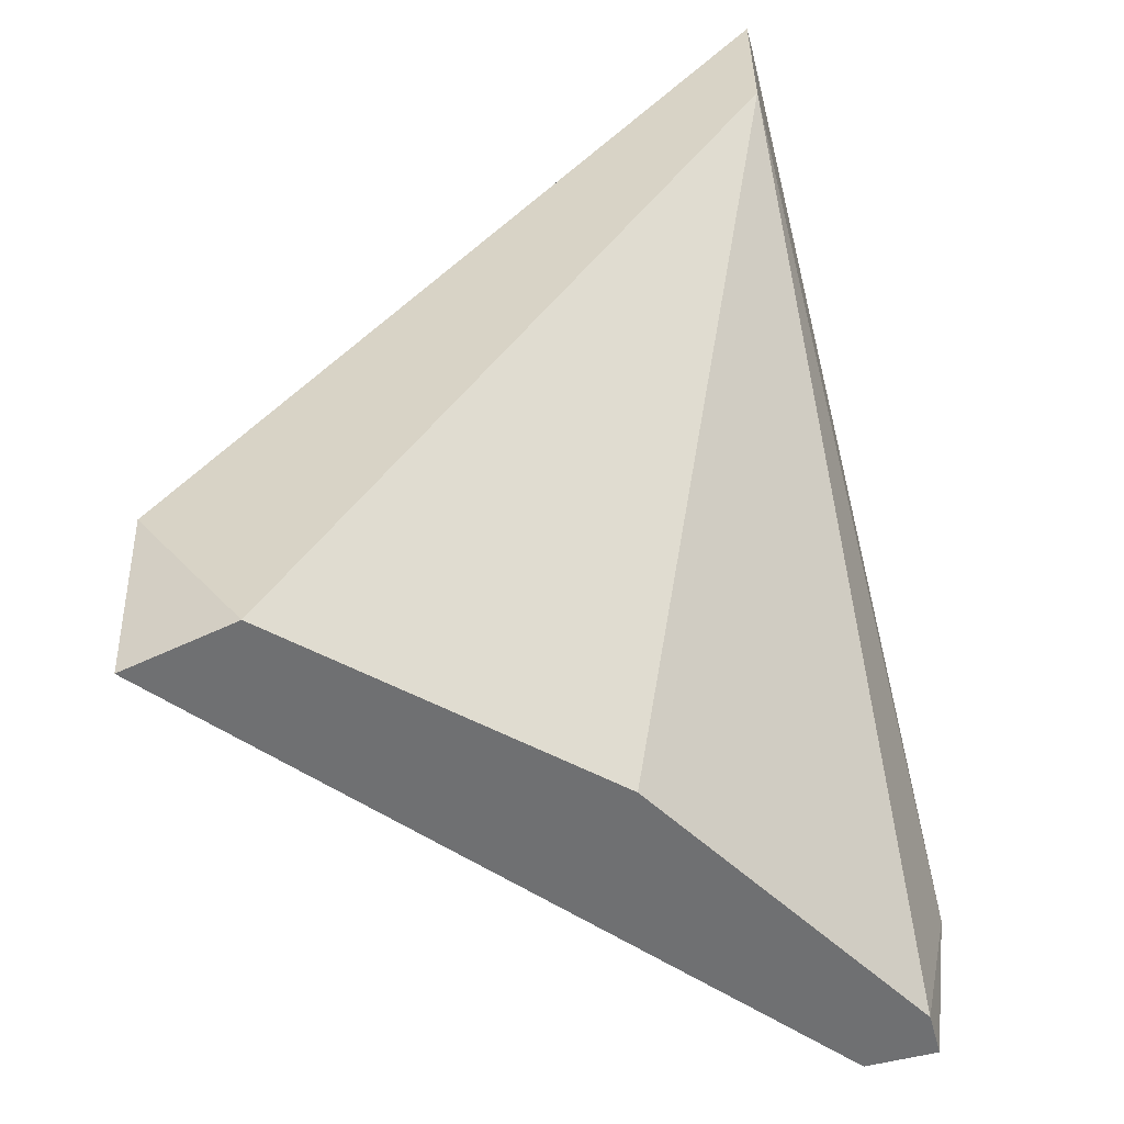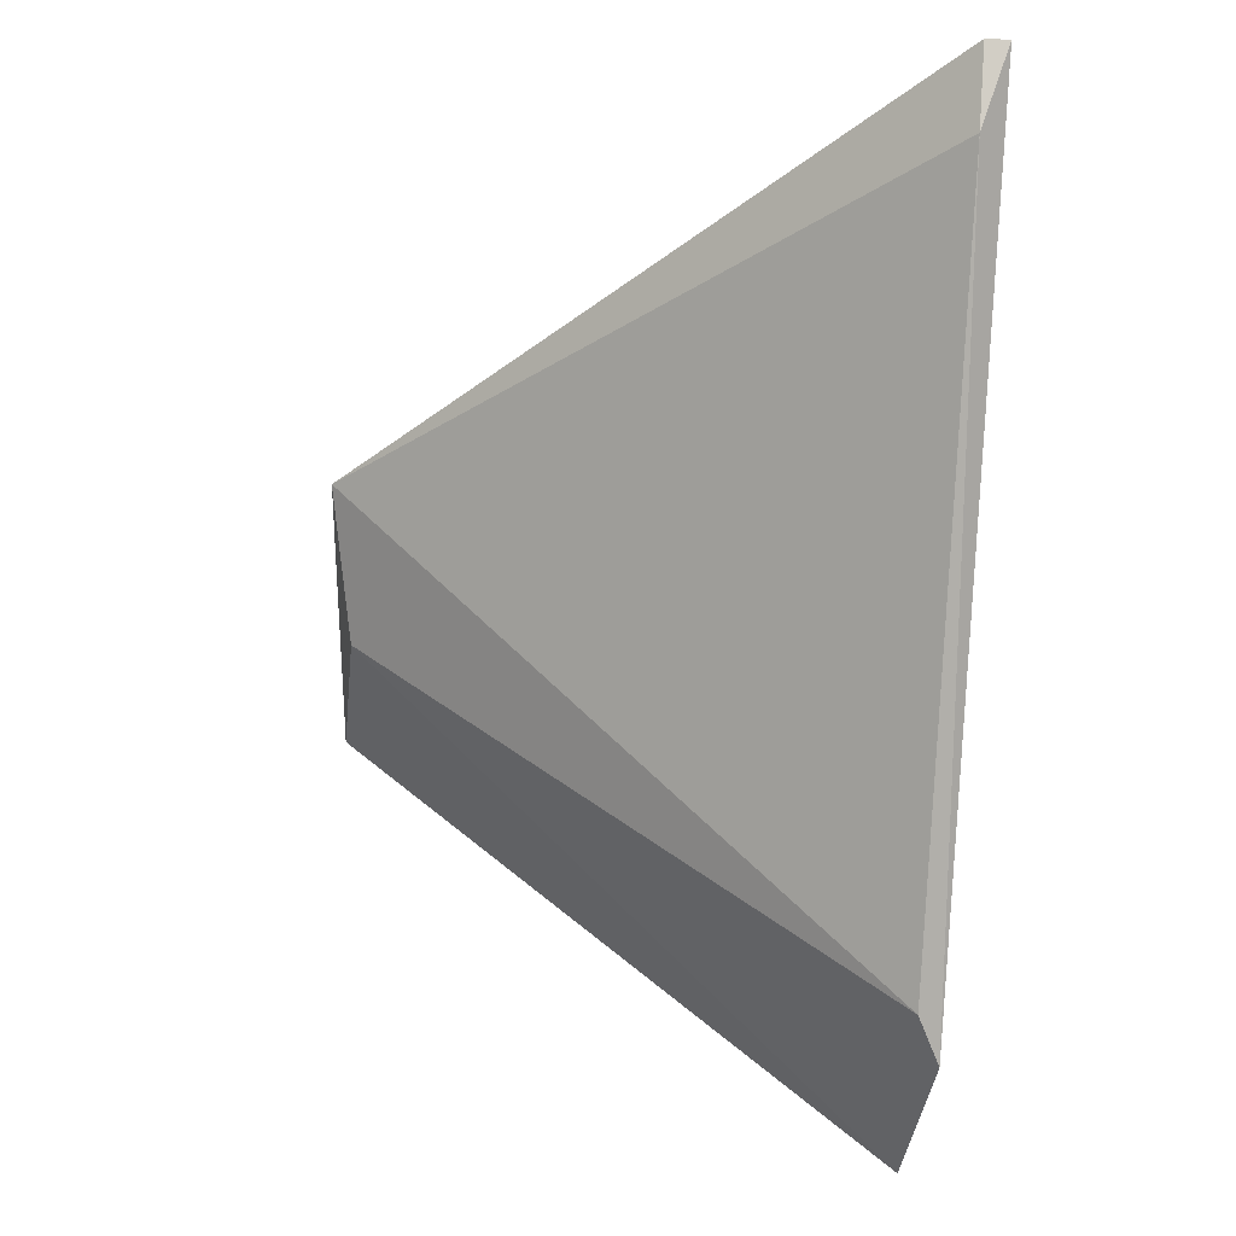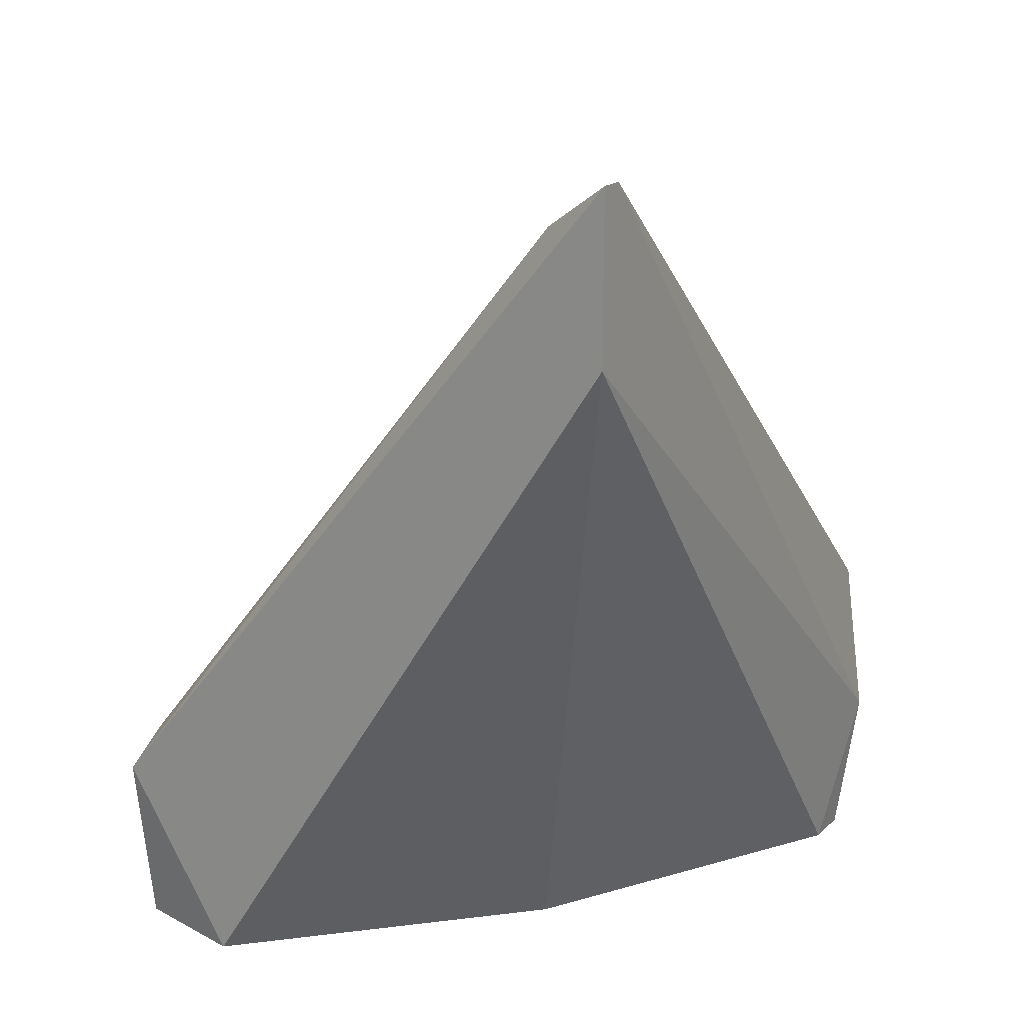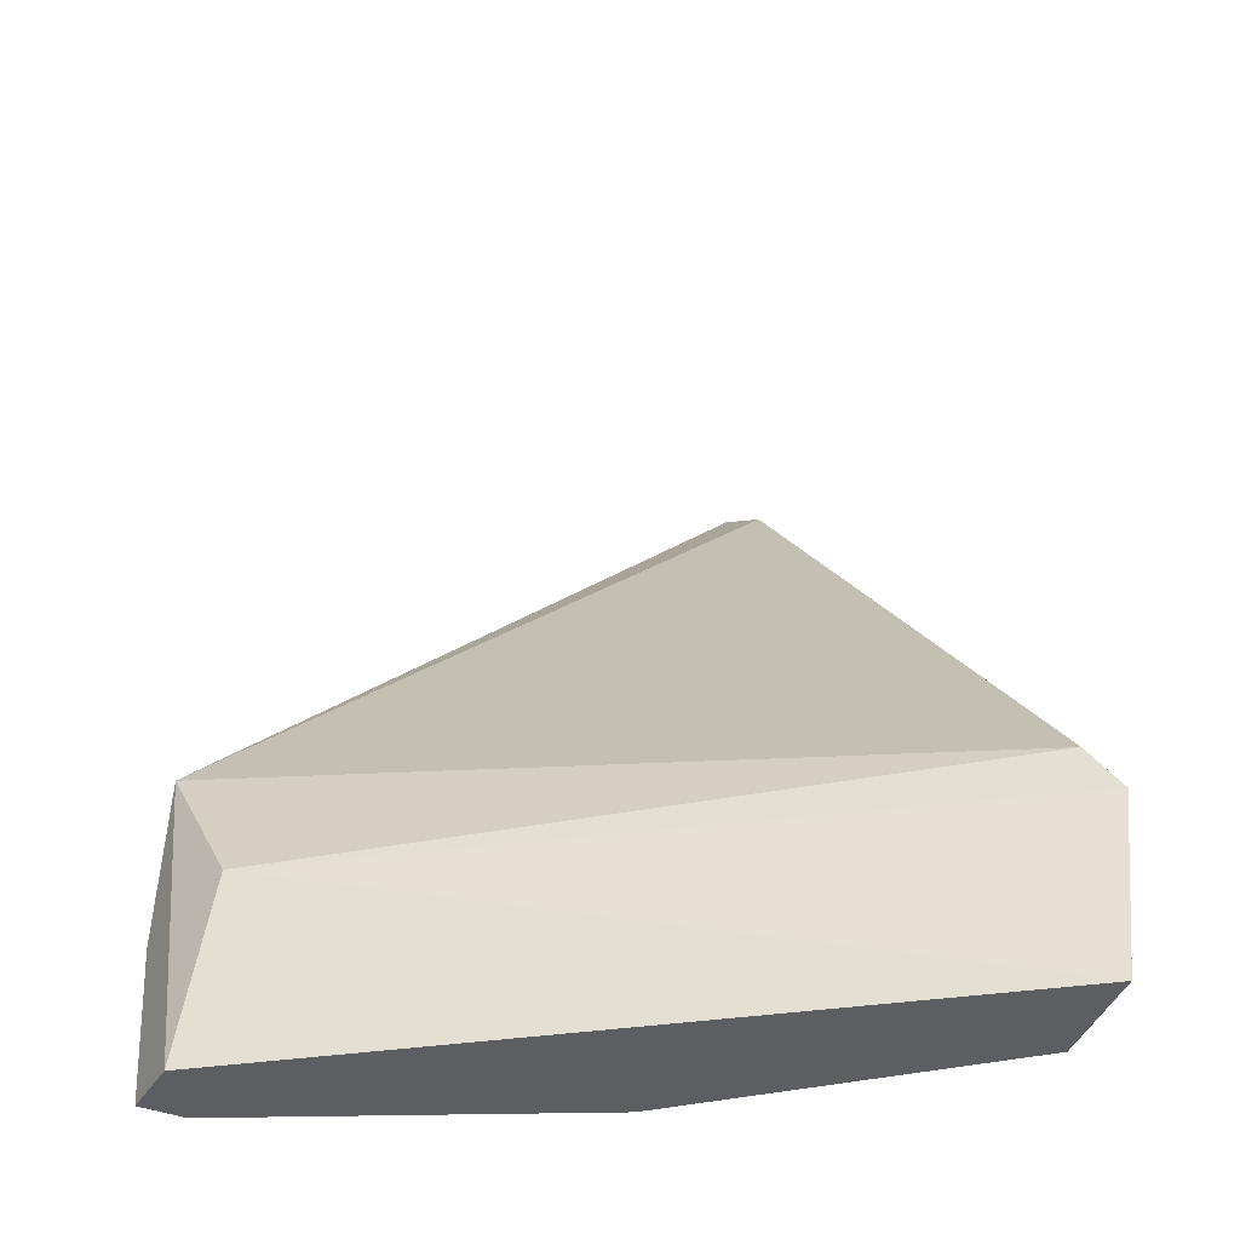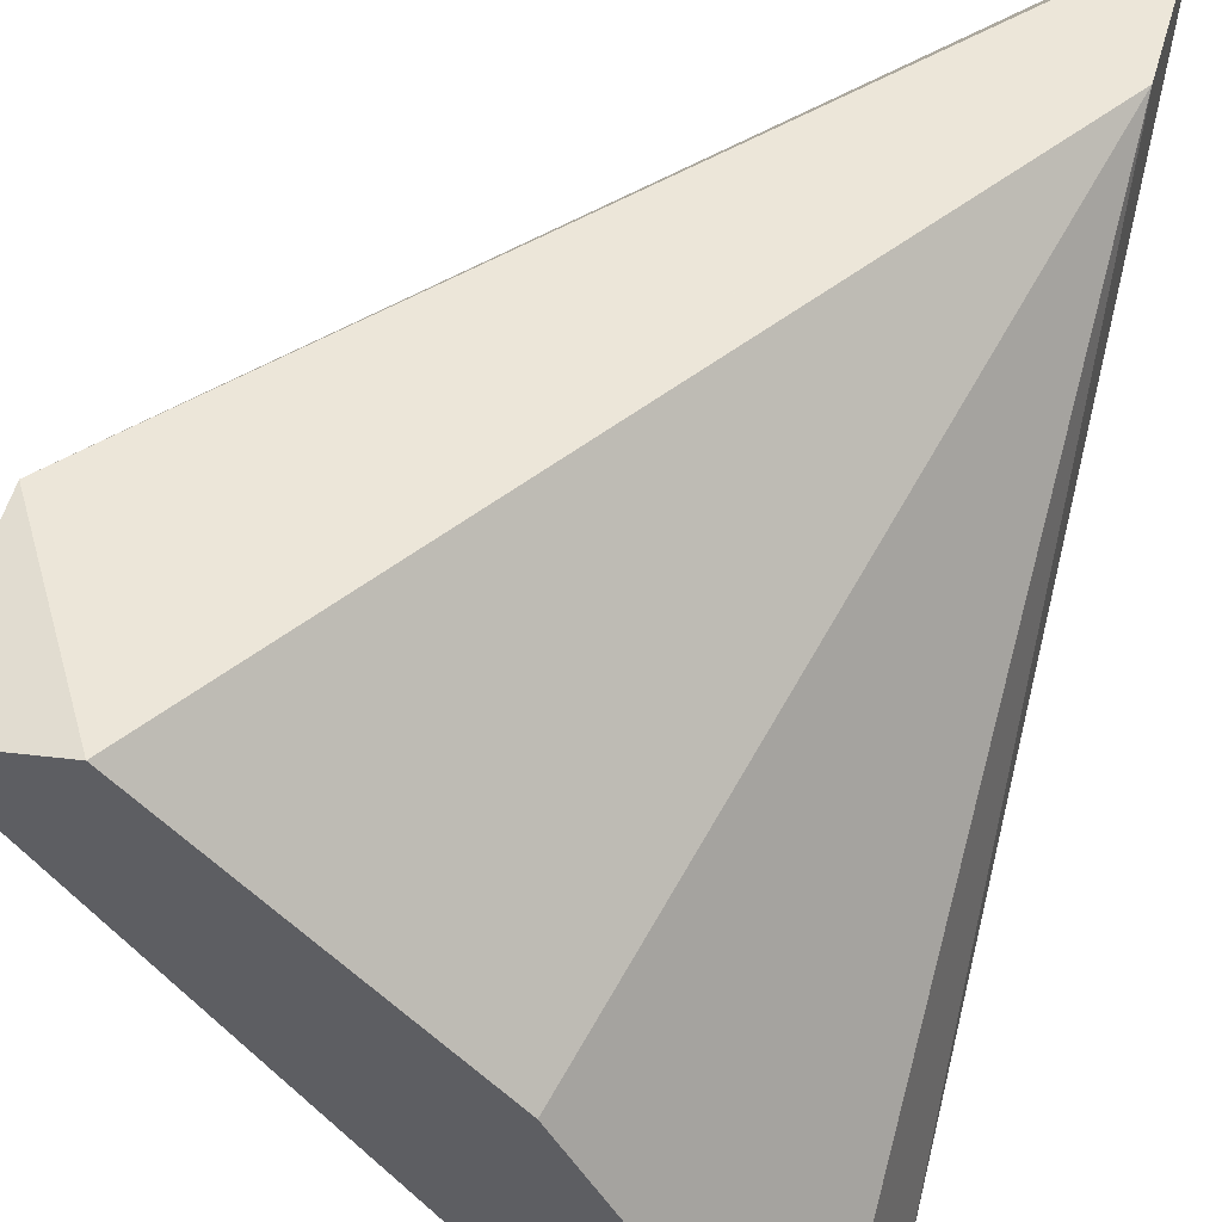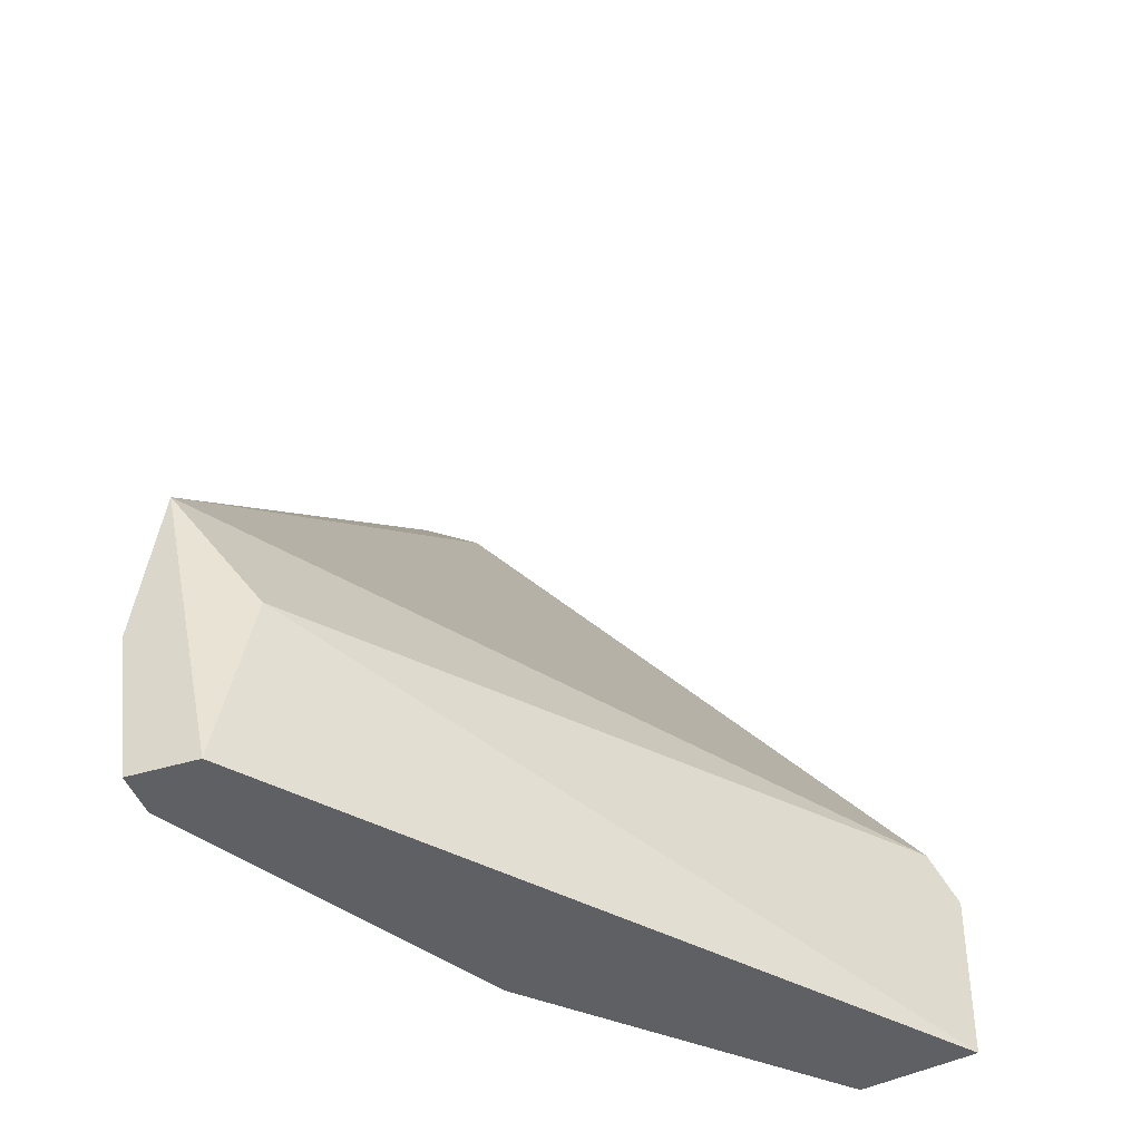
<metadata>
{"format":"obj","ext":"obj","renderer":"f3d","projection":"perspective","resolution":1024,"background":"white","views":[{"elev":-54.8,"azim":15.5,"up":"+Y"},{"elev":47.4,"azim":-85.4,"up":"+Y"},{"elev":19.5,"azim":32.2,"up":"+Y"},{"elev":-37.6,"azim":-118.1,"up":"+Y"},{"elev":49.5,"azim":16.0,"up":"+Z"},{"elev":-45.1,"azim":-160.7,"up":"+Y"}]}
</metadata>
<code>
o convex_35
v 0.1183 0.02978 0.1536
v 0.1622 0.007834 0.1235
v 0.1841 0.007834 0.07957
v 0.132 0.007834 0.1536
v 0.1869 0.09288 0.1536
v 0.1841 0.04627 0.07957
v 0.1183 0.007834 0.1509
v 0.121 0.03528 0.1509
v 0.1786 0.1066 0.1509
v 0.1759 0.007834 0.07957
v 0.1869 0.02704 0.07957
v 0.1841 0.007834 0.08506
v 0.1732 0.02978 0.08231
v 0.1869 0.1121 0.1536
v 0.1869 0.1121 0.1509
f 3 11 12
f 14 1 4
f 3 2 4
f 4 2 5
f 15 14 5
f 14 4 5
f 1 13 7
f 4 1 7
f 3 4 7
f 13 1 8
f 6 13 8
f 6 8 9
f 14 15 9
f 1 14 9
f 15 6 9
f 8 1 9
f 13 6 10
f 6 3 10
f 7 13 10
f 3 7 10
f 15 5 11
f 6 15 11
f 3 6 11
f 2 3 12
f 5 2 12
f 11 5 12

</code>
